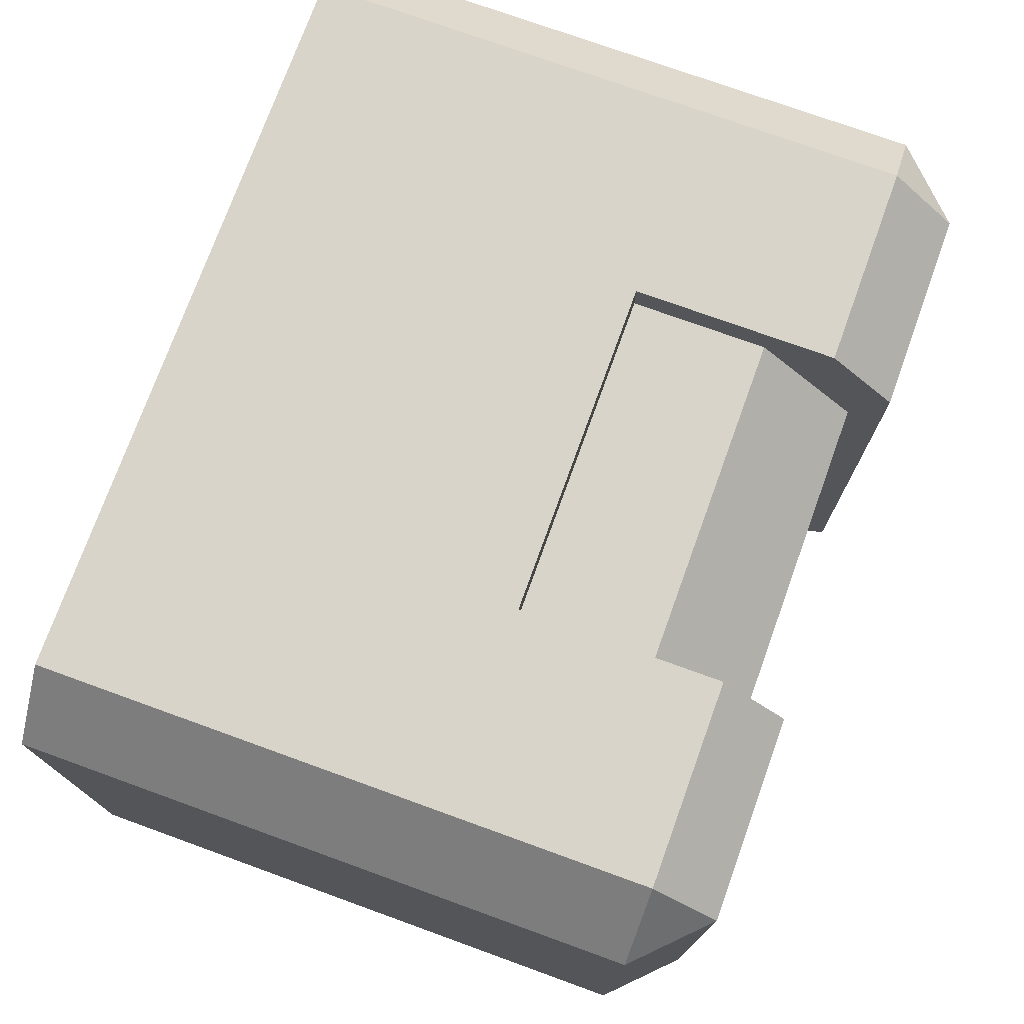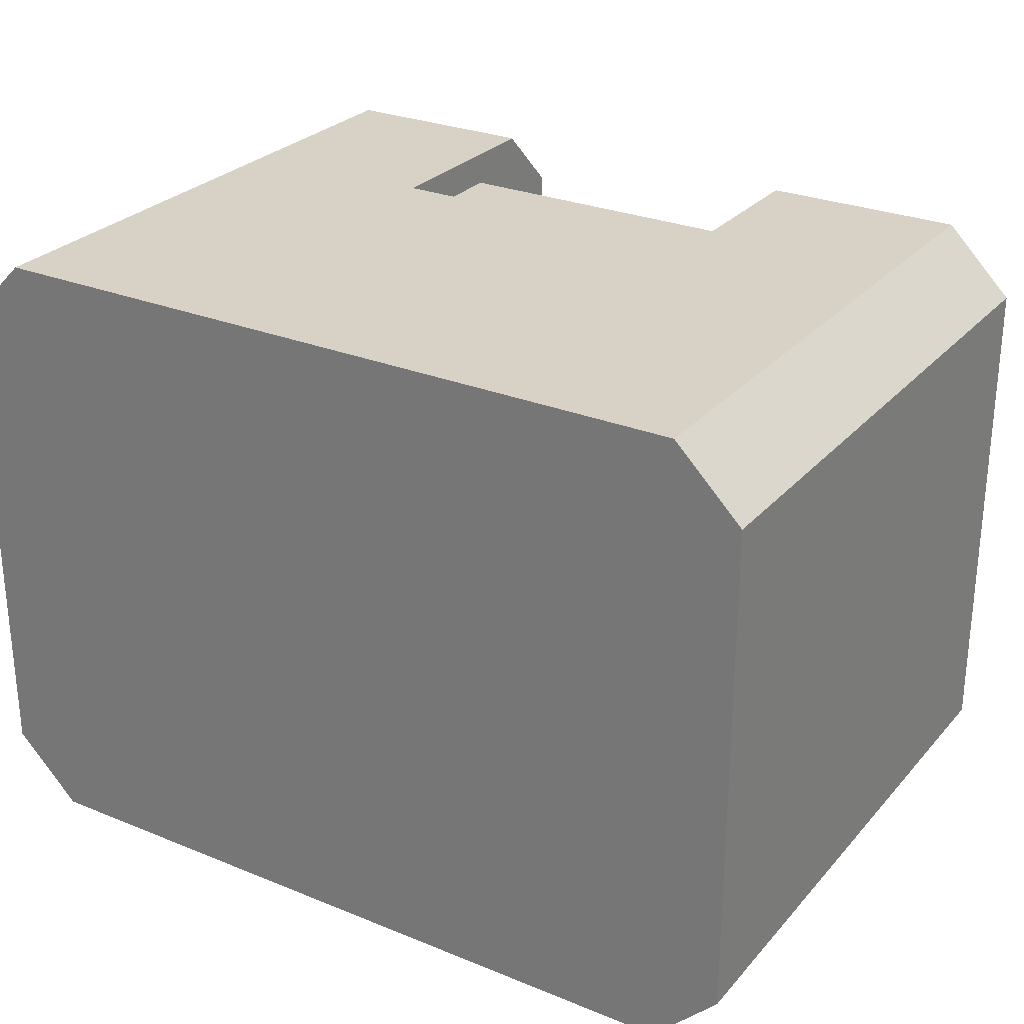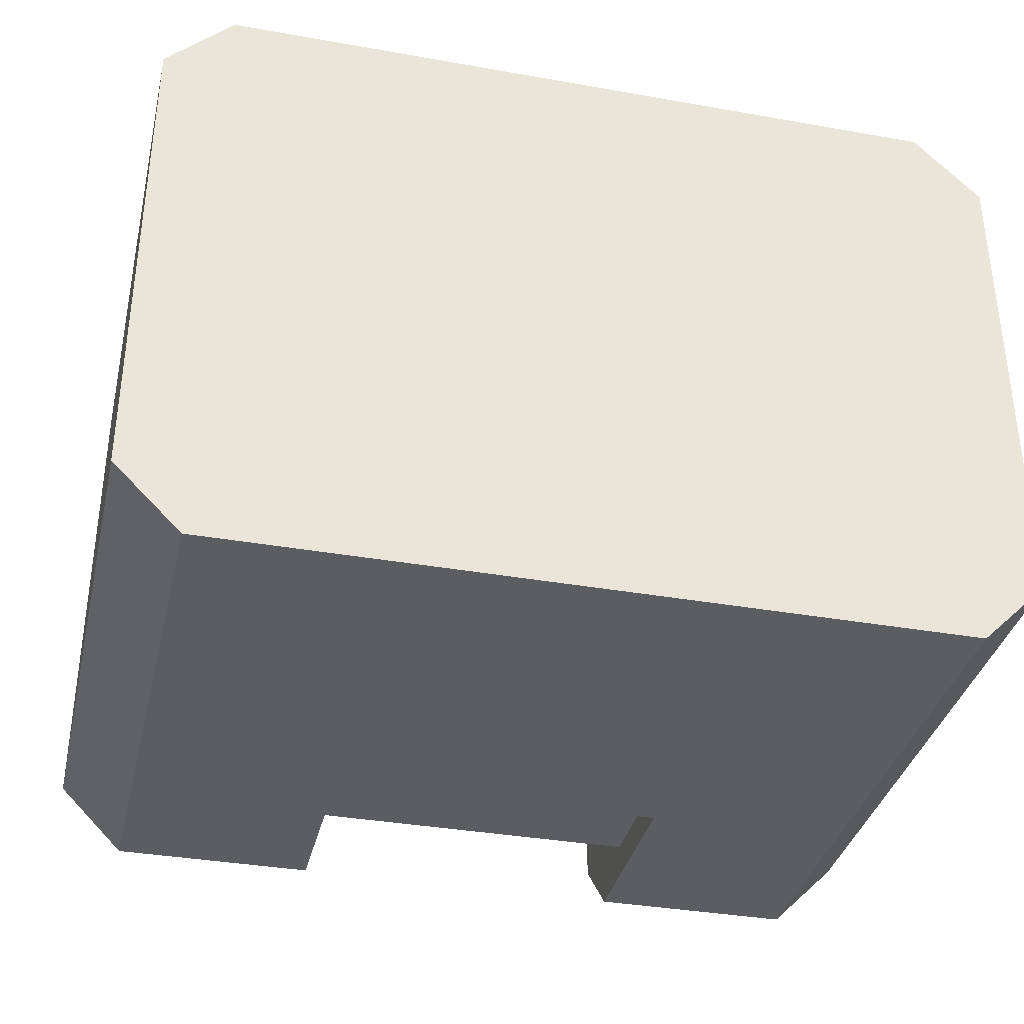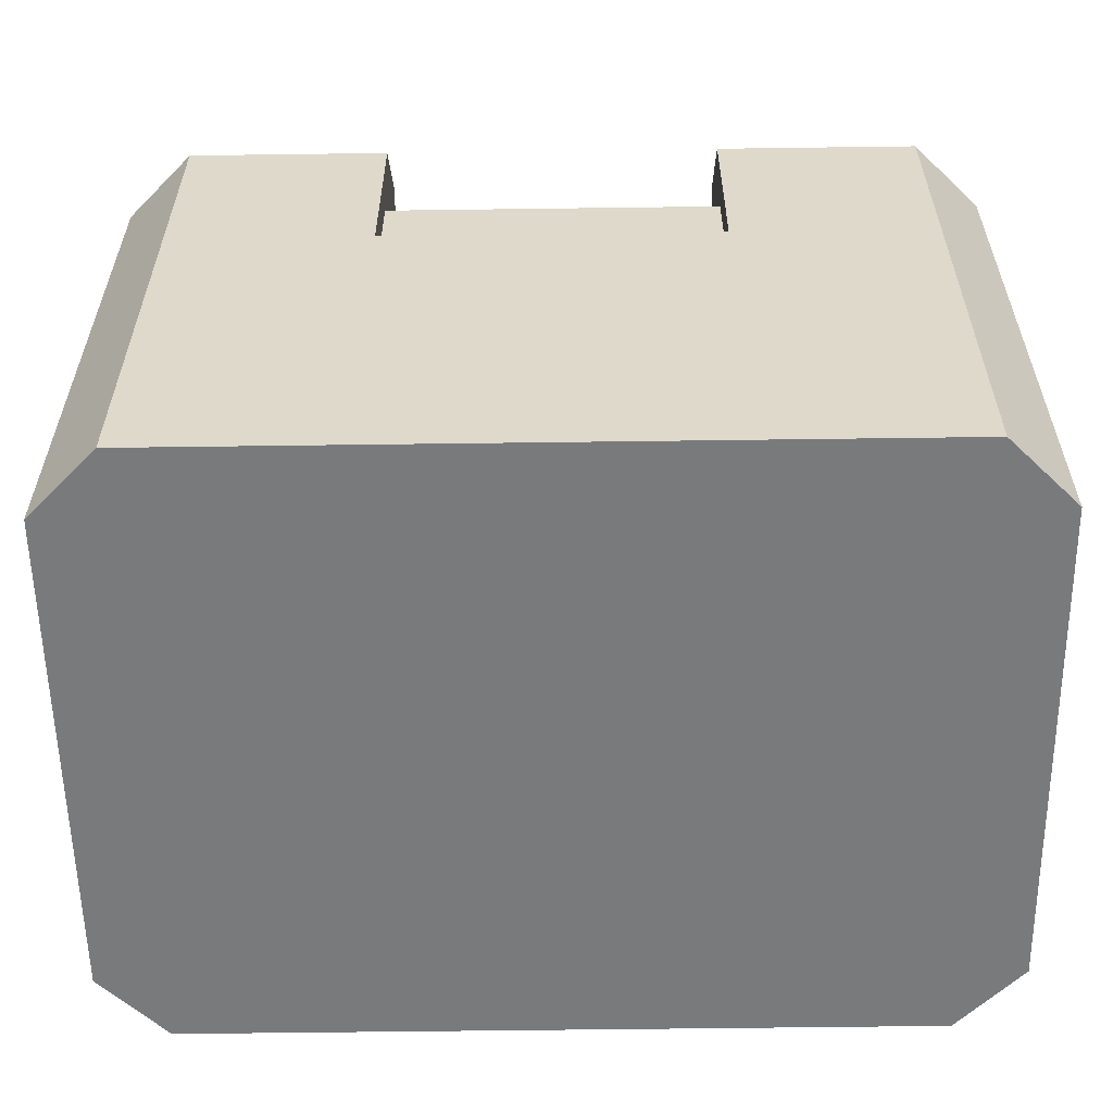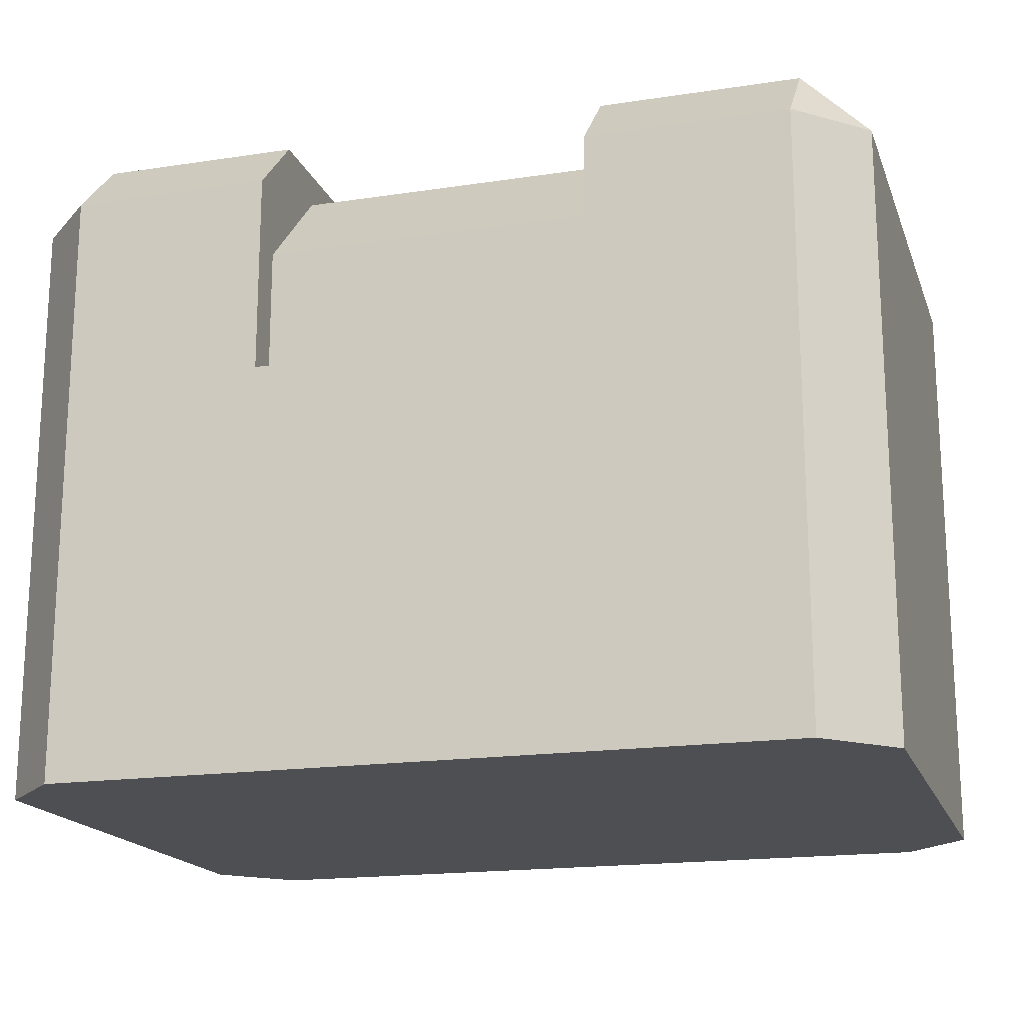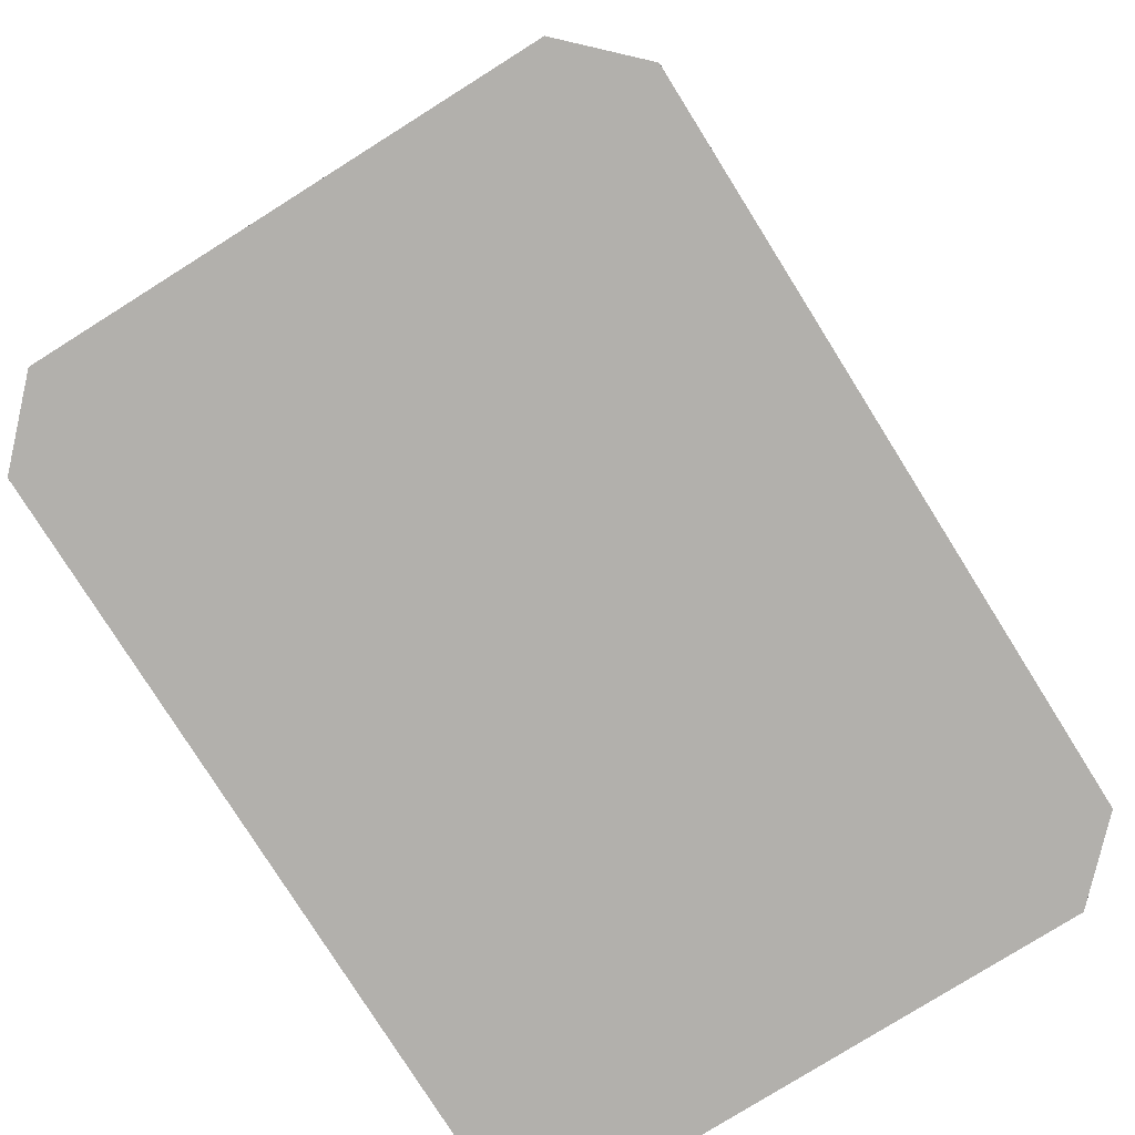
<metadata>
{"format":"obj","ext":"obj","renderer":"f3d","projection":"perspective","resolution":1024,"background":"white","views":[{"elev":74.8,"azim":109.9,"up":"+Z"},{"elev":27.5,"azim":32.0,"up":"+Z"},{"elev":-35.8,"azim":-13.1,"up":"+Z"},{"elev":-58.0,"azim":-179.2,"up":"+Y"},{"elev":-17.7,"azim":16.6,"up":"+Y"},{"elev":-78.7,"azim":-57.9,"up":"+Y"}]}
</metadata>
<code>
o tritanium_crate_black
v 0.9979 -0 0.7873
v 0.9213 -0 0.8639
v 0.0787 -0 0.8639
v 0.0787 -0 0.1361
v 0.0021 -0 0.7873
v 0.0021 -0 0.2128
v 0.9213 -0 0.1362
v 0.9979 -0 0.2128
v 0.9213 0.766 0.2128
v 0.6915 0.766 0.2128
v 0.6915 0.766 0.7872
v 0.9213 0.766 0.7872
v 0.3085 0.7277 0.2893
v 0.3085 0.7277 0.7106
v 0.6915 0.7277 0.7106
v 0.6915 0.7277 0.2894
v 0.0787 0.766 0.2128
v 0.0787 0.766 0.7872
v 0.3085 0.766 0.7872
v 0.3085 0.766 0.2128
v 0.3085 0.4596 0.1361
v 0.6915 0.4596 0.1361
v 0.9213 0.6894 0.1361
v 0.3085 0.4596 0.1744
v 0.3085 0.6128 0.1745
v 0.6915 0.6128 0.1745
v 0.6915 0.4596 0.1744
v 0.0787 0.6894 0.1361
v 0.3085 0.6894 0.1361
v 0.0021 0.6894 0.7872
v 0.0021 0.6894 0.2128
v 0.3085 0.4596 0.8638
v 0.0787 0.6894 0.8638
v 0.6915 0.4596 0.8255
v 0.6915 0.6128 0.8255
v 0.3085 0.6128 0.8255
v 0.3085 0.4596 0.8255
v 0.9979 0.6894 0.2128
v 0.9979 0.6894 0.7873
v 0.6915 0.6894 0.1361
v 0.6915 0.4596 0.8638
v 0.3085 0.6894 0.8638
v 0.9213 0.6894 0.8638
v 0.6915 0.6894 0.8638
f 1 2 3 4
f 3 5 6 4
f 1 4 7 8
f 9 10 11 12
f 13 14 15 16
f 17 18 19 20
f 4 21 22 7
f 7 22 23
f 24 25 26 27
f 21 28 29
f 6 30 31
f 3 32 33
f 34 35 36 37
f 1 8 38 39
f 40 22 27 26
f 21 24 27 22
f 41 34 37 32
f 10 16 15 11
f 10 40 26 16
f 36 42 32 37
f 16 26 25 13
f 14 36 35 15
f 9 38 23
f 28 31 17
f 12 43 39
f 30 33 18
f 9 23 40 10
f 44 43 12 11
f 9 12 39 38
f 29 28 17 20
f 17 31 30 18
f 18 33 42 19
f 7 23 38 8
f 4 6 31 28
f 5 3 33 30
f 39 43 2 1
f 25 29 20 13
f 25 24 21 29
f 14 13 20 19
f 36 14 19 42
f 35 44 11 15
f 35 34 41 44
f 22 40 23
f 21 4 28
f 6 5 30
f 43 44 41
f 32 42 33
f 2 43 41
f 2 41 32 3

</code>
